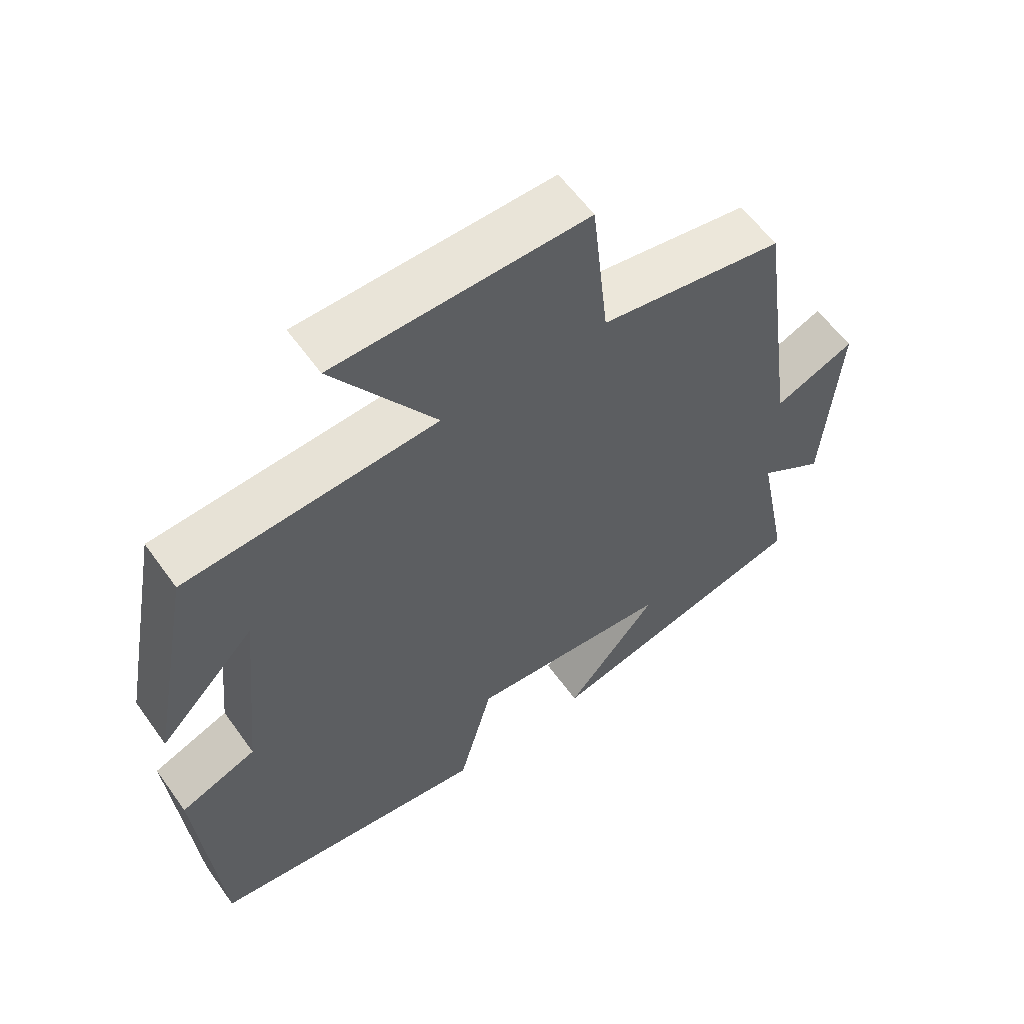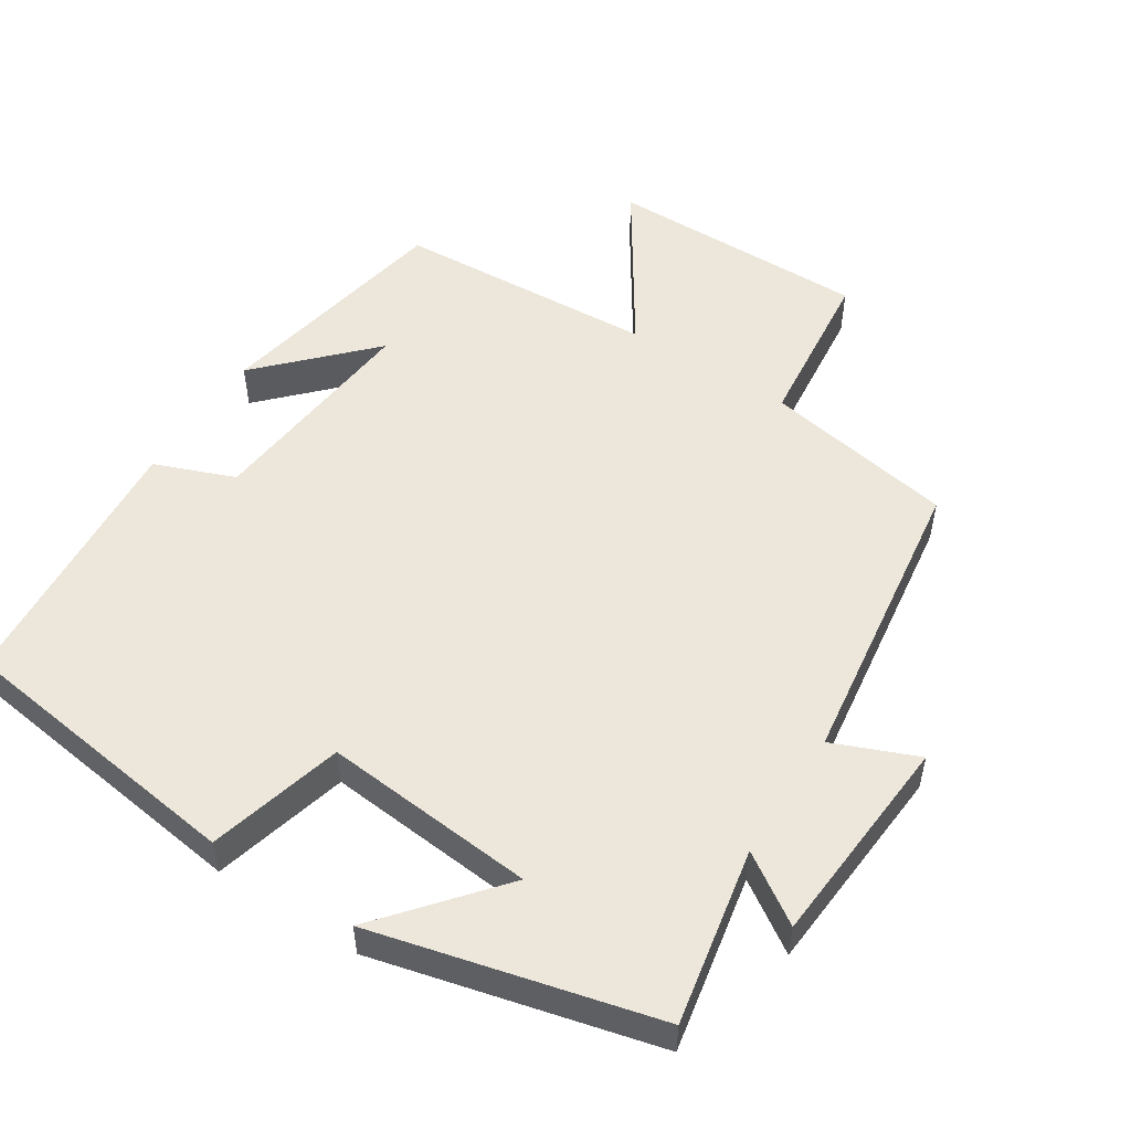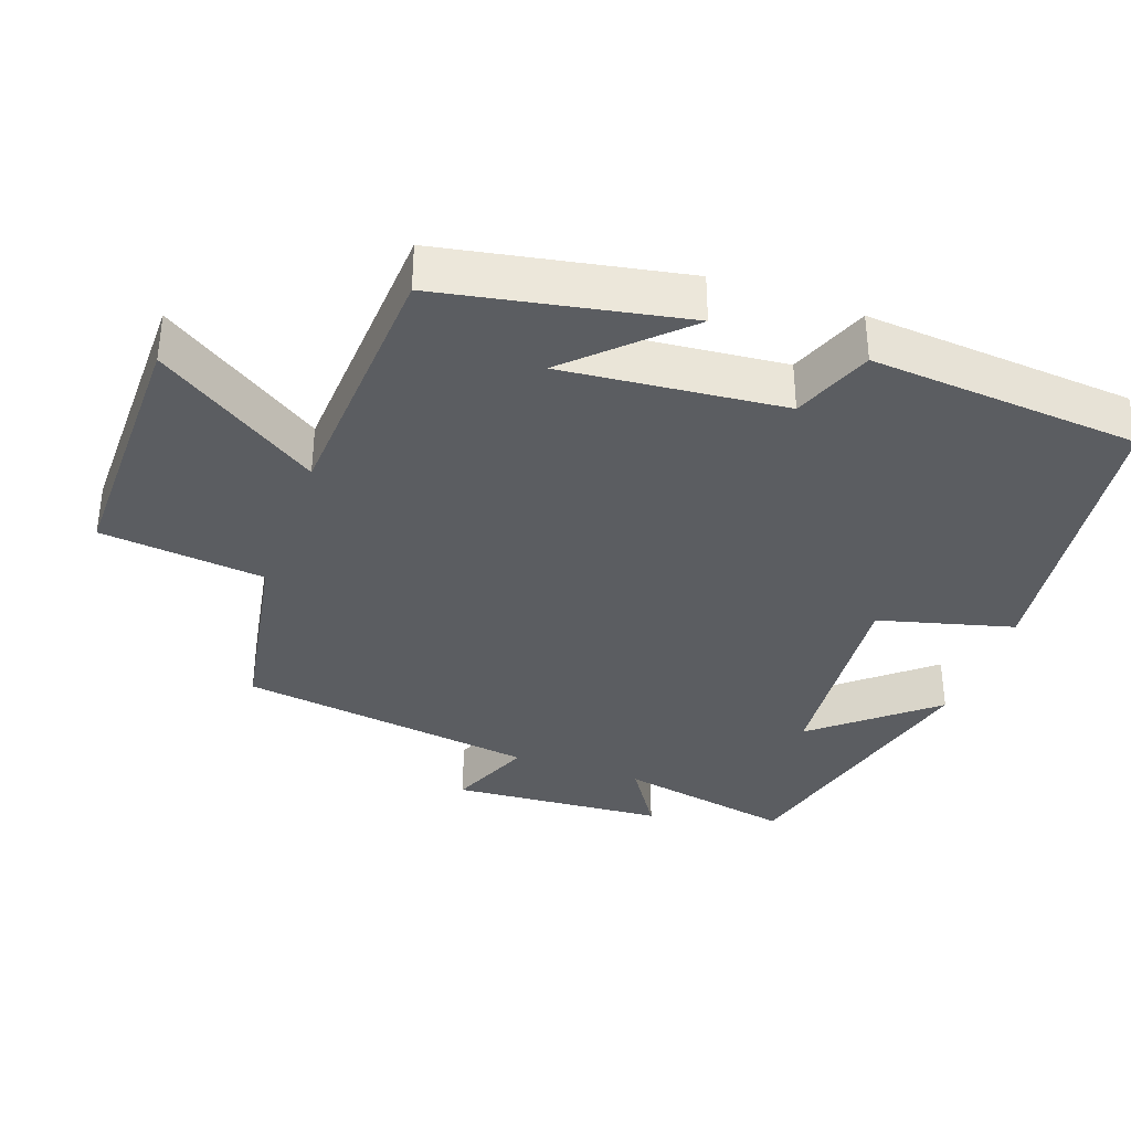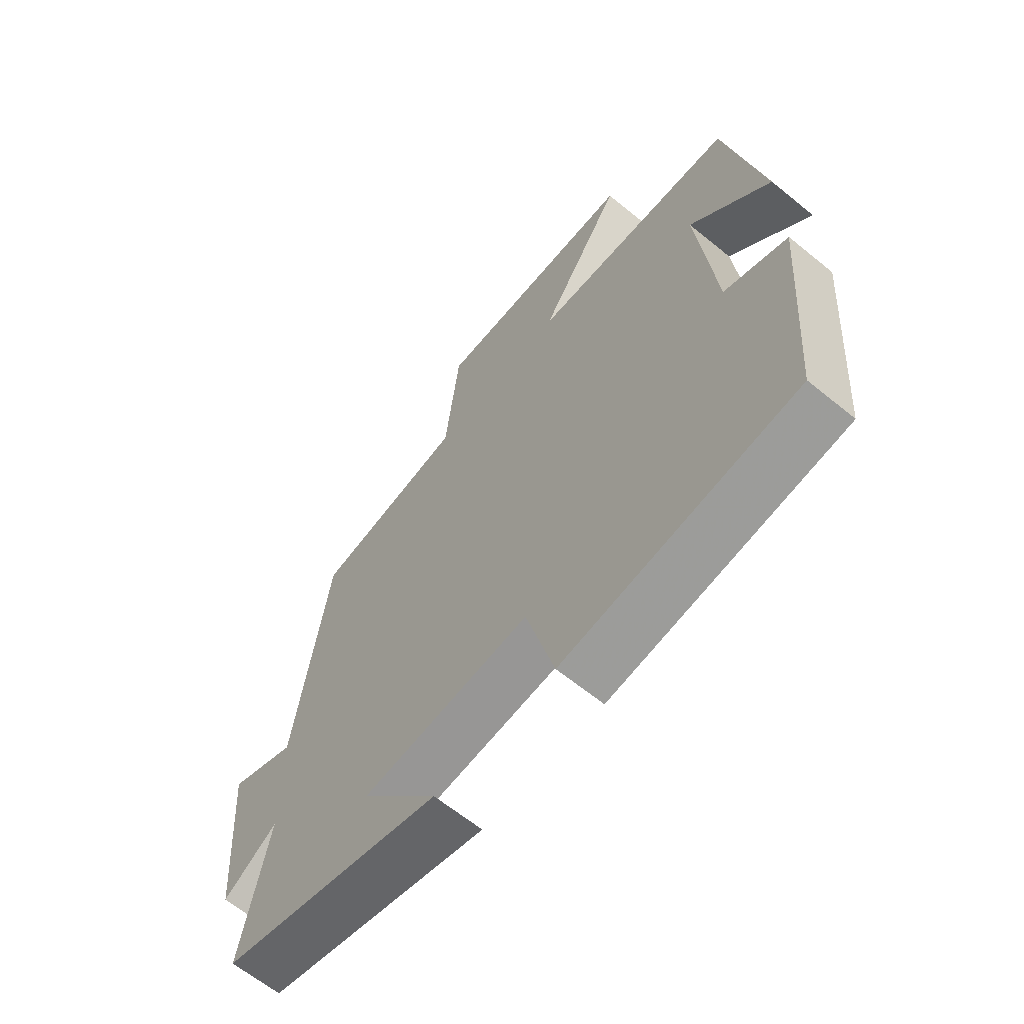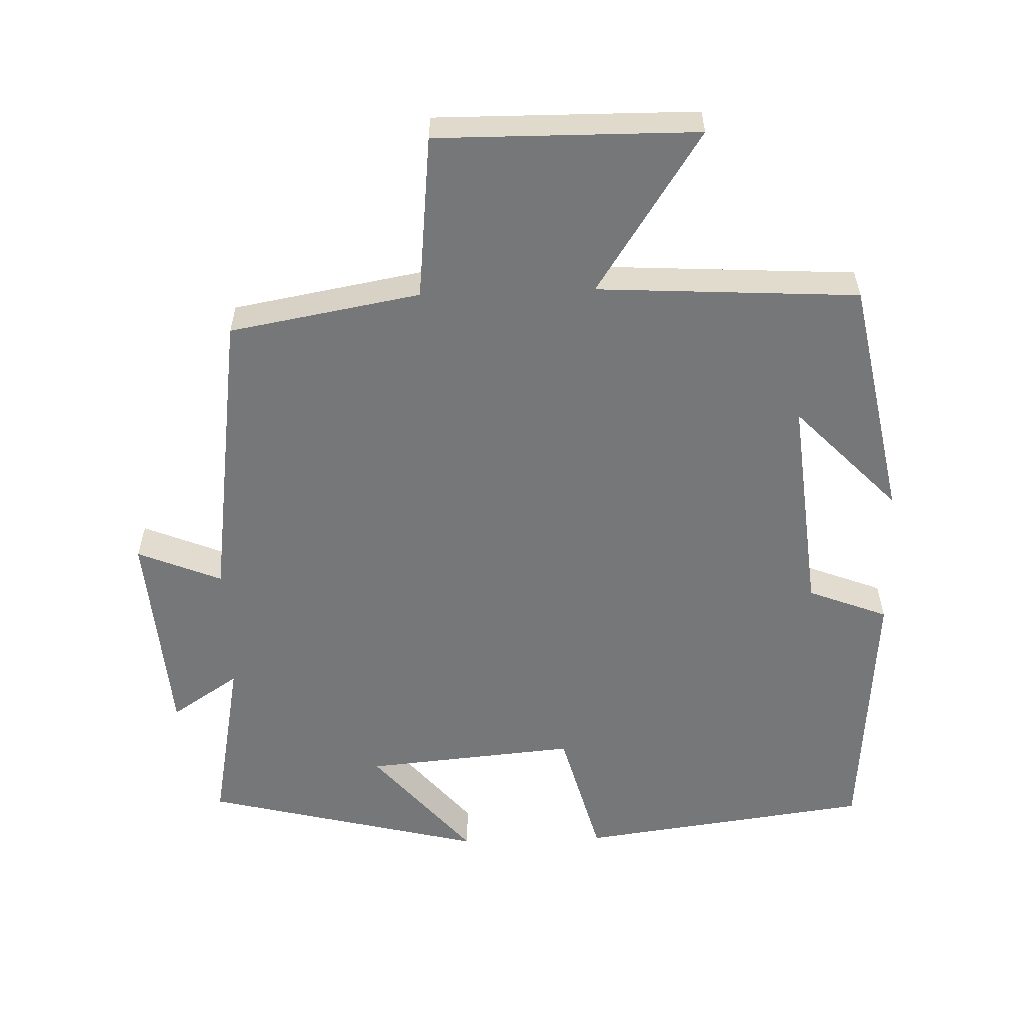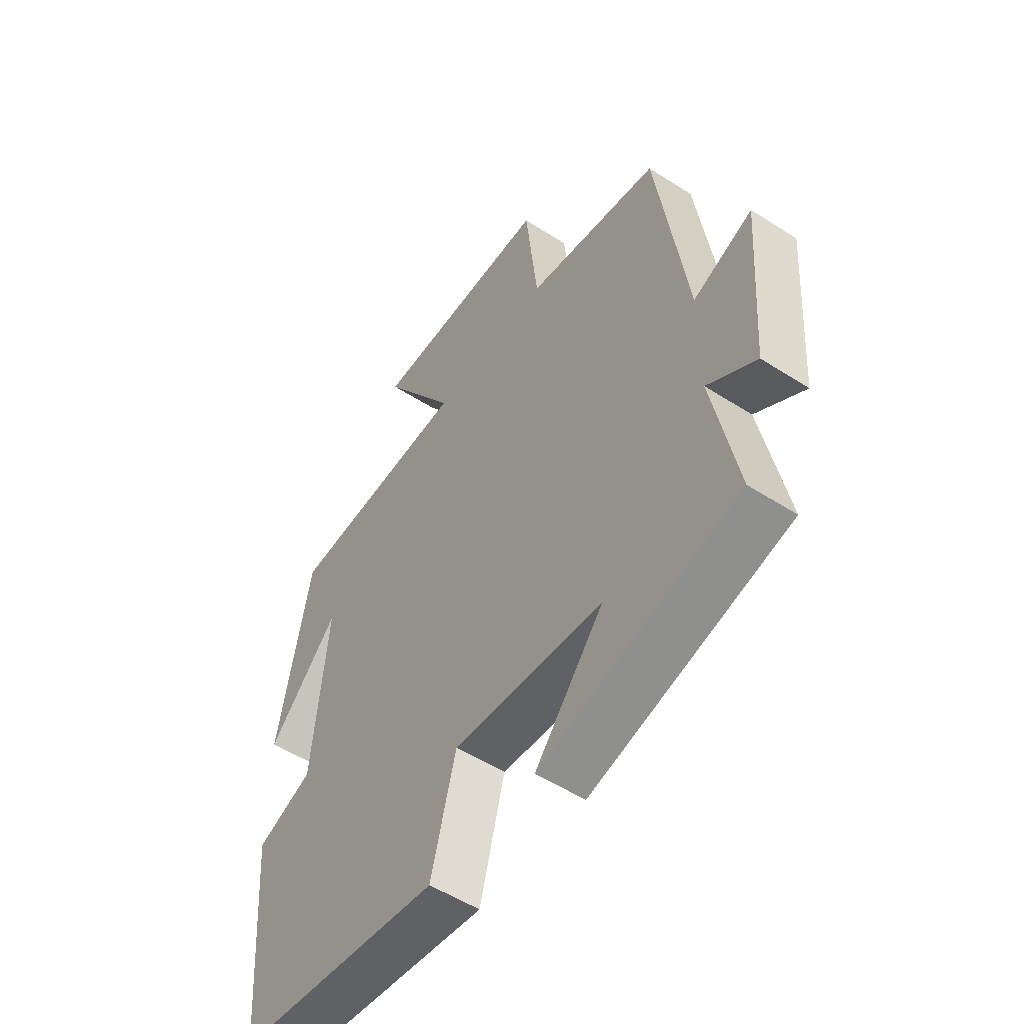
<metadata>
{"format":"obj","ext":"obj","renderer":"f3d","projection":"perspective","resolution":1024,"background":"white","views":[{"elev":59.3,"azim":144.6,"up":"+Z"},{"elev":52.5,"azim":-147.2,"up":"+Y"},{"elev":-35.7,"azim":70.4,"up":"+Y"},{"elev":-63.8,"azim":50.5,"up":"+Z"},{"elev":-57.1,"azim":2.0,"up":"+Y"},{"elev":-53.2,"azim":-124.6,"up":"+Z"}]}
</metadata>
<code>
v -0.548 0.07 -0.401
v -0.5 0.07 -0.154
v -0.596 0.07 -0.217
v -0.618 0.07 0.083
v -0.5 0.07 0.034
v -0.441 0.07 0.453
v -0.173 0.07 0.5
v -0.148 0.07 0.731
v 0.218 0.07 0.727
v 0.069 0.07 0.5
v 0.436 0.07 0.478
v 0.5 0.07 0.139
v 0.358 0.07 0.287
v 0.388 0.07 -0.023
v 0.5 0.07 -0.067
v 0.47 0.07 -0.446
v 0.058 0.07 -0.5
v 0.008 0.07 -0.311
v -0.29 0.07 -0.337
v -0.154 0.07 -0.5
v -0.548 0 -0.401
v -0.5 0 -0.154
v -0.596 0 -0.217
v -0.618 0 0.083
v -0.5 0 0.034
v -0.441 0 0.453
v -0.173 0 0.5
v -0.148 0 0.731
v 0.218 0 0.727
v 0.069 0 0.5
v 0.436 0 0.478
v 0.5 0 0.139
v 0.358 0 0.287
v 0.388 0 -0.023
v 0.5 0 -0.067
v 0.47 0 -0.446
v 0.058 0 -0.5
v 0.008 0 -0.311
v -0.29 0 -0.337
v -0.154 0 -0.5
f 19 20 1 2
f 18 19 2
f 16 17 18
f 15 16 18
f 14 15 18
f 13 14 18 2
f 11 12 13
f 10 11 13 2
f 7 8 9 10
f 7 10 2
f 6 7 2
f 5 6 2
f 2 3 4 5
f 22 21 40 39
f 22 39 38
f 38 37 36
f 38 36 35
f 38 35 34
f 22 38 34 33
f 33 32 31
f 22 33 31 30
f 30 29 28 27
f 22 30 27
f 22 27 26
f 22 26 25
f 25 24 23 22
f 1 21 22 2
f 2 22 23 3
f 3 23 24 4
f 4 24 25 5
f 5 25 26 6
f 6 26 27 7
f 7 27 28 8
f 8 28 29 9
f 9 29 30 10
f 10 30 31 11
f 11 31 32 12
f 12 32 33 13
f 13 33 34 14
f 14 34 35 15
f 15 35 36 16
f 16 36 37 17
f 17 37 38 18
f 18 38 39 19
f 19 39 40 20
f 20 40 21 1

</code>
